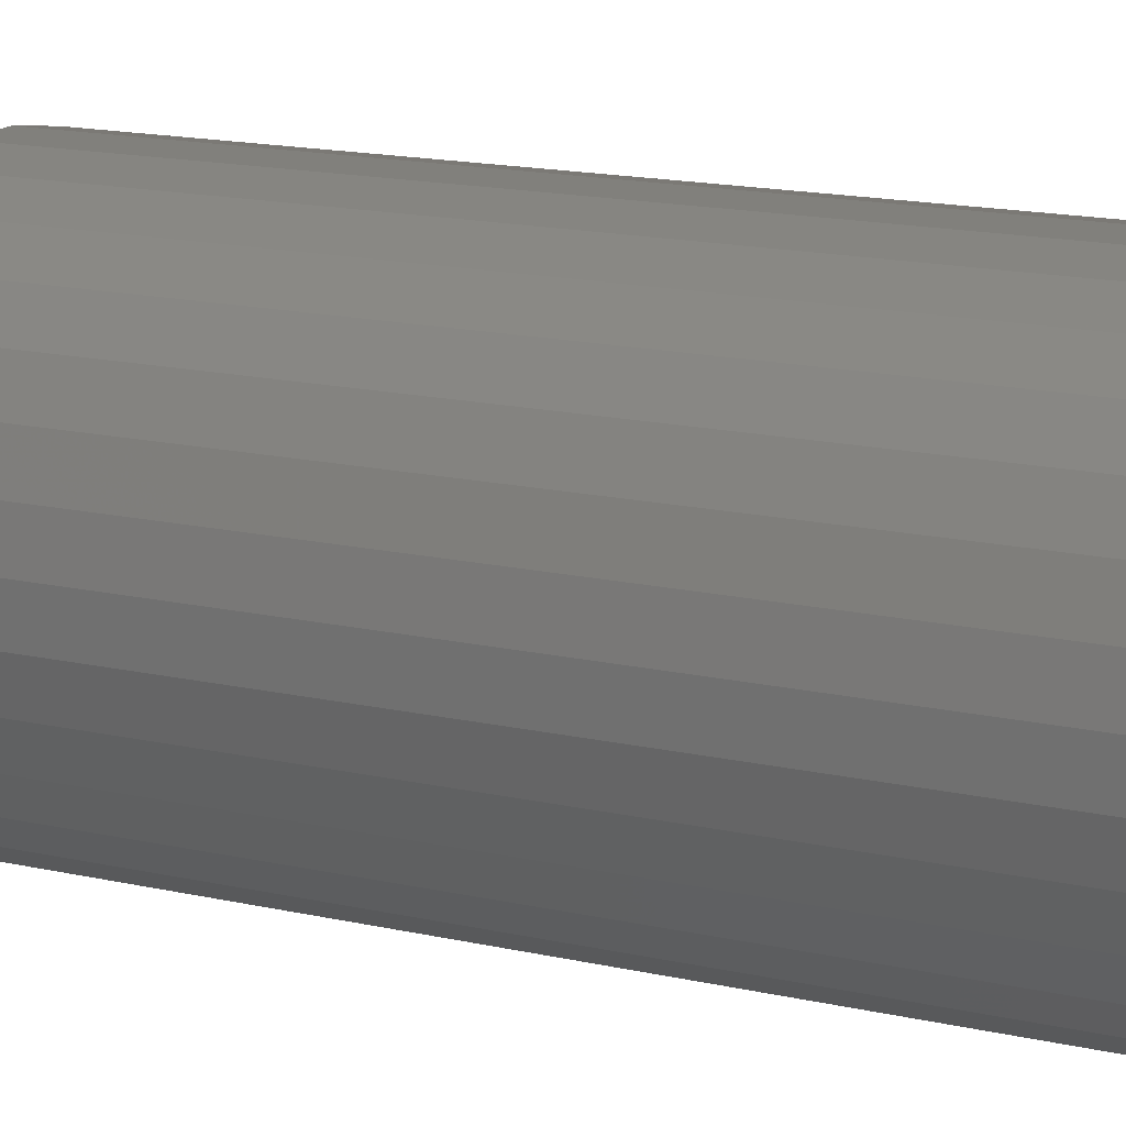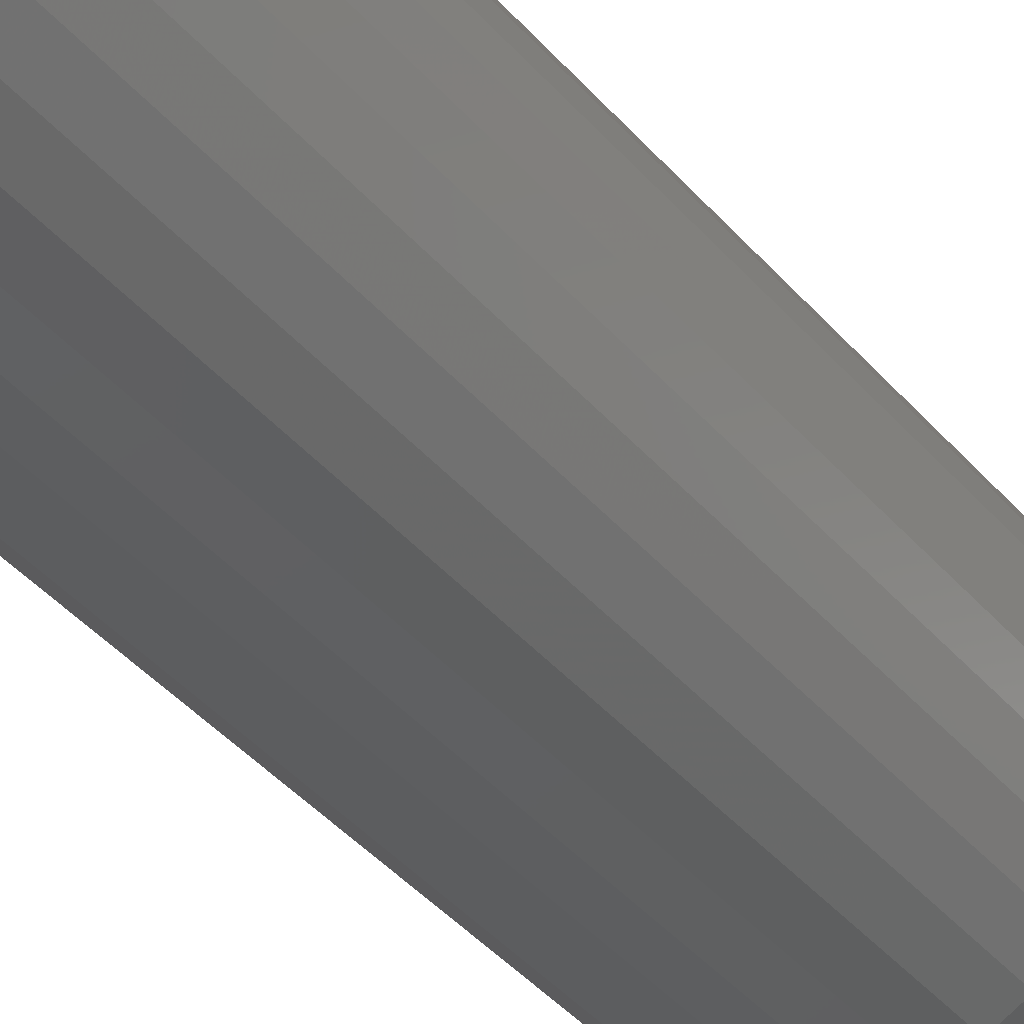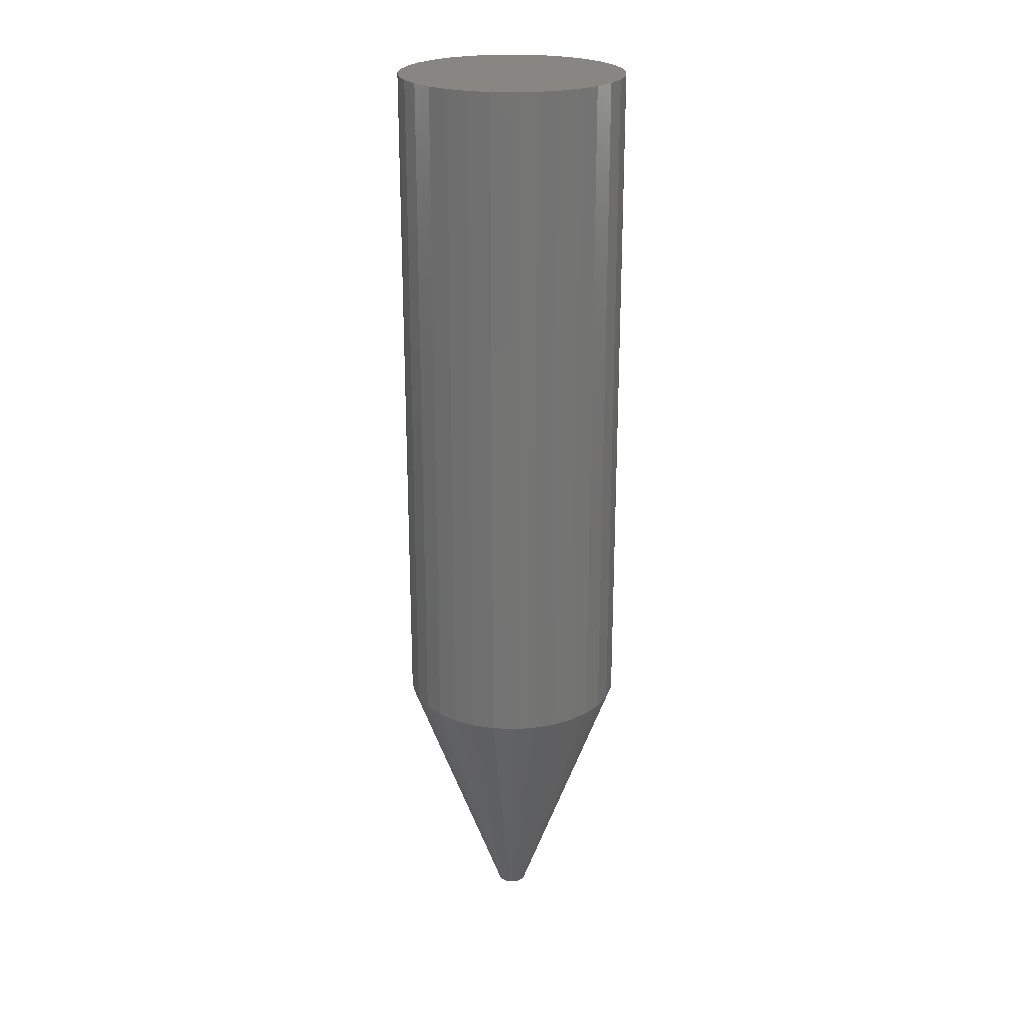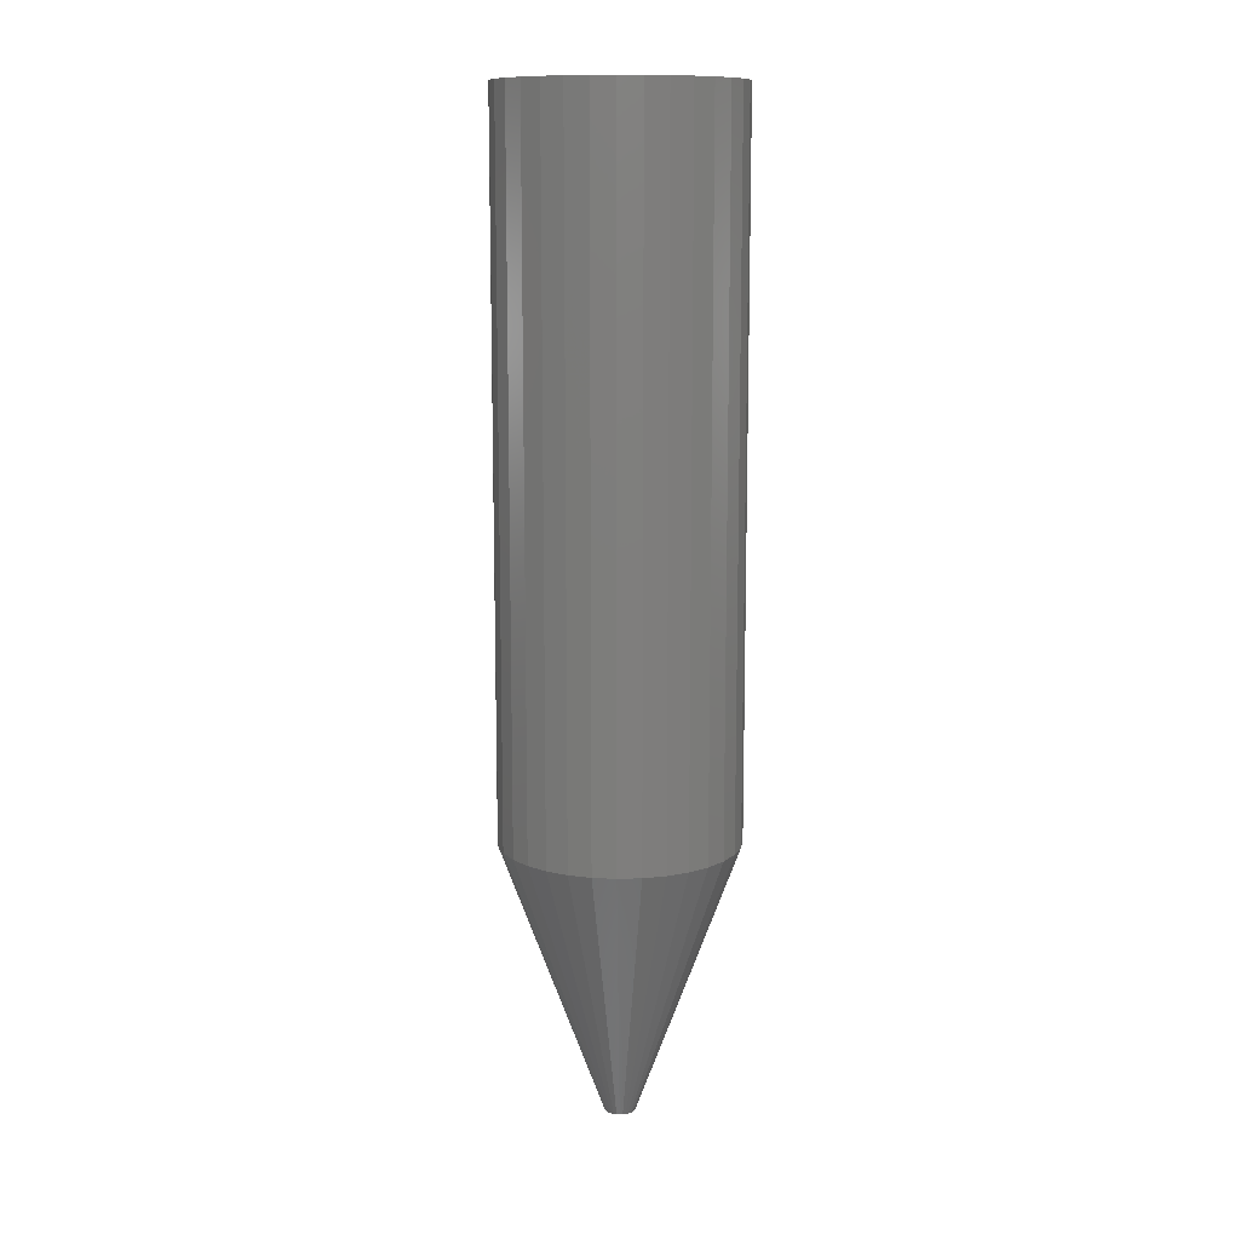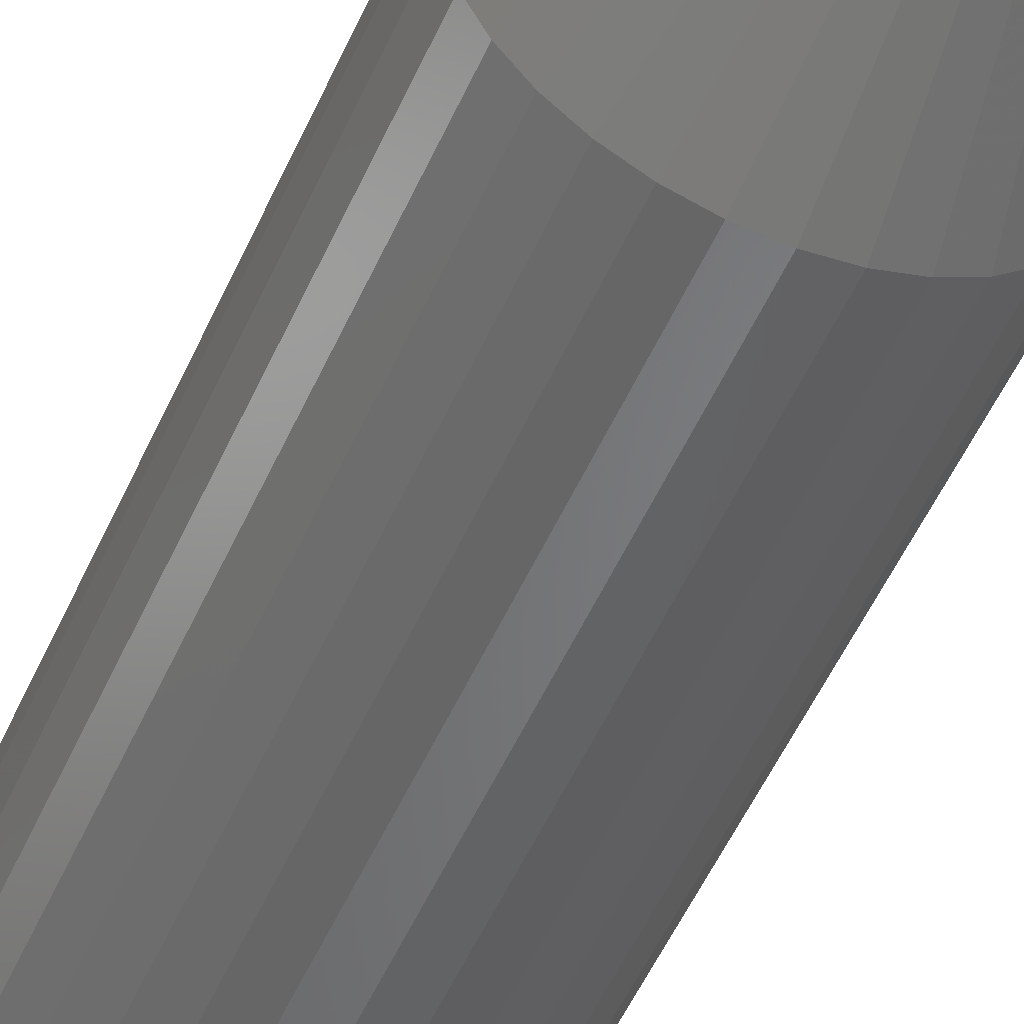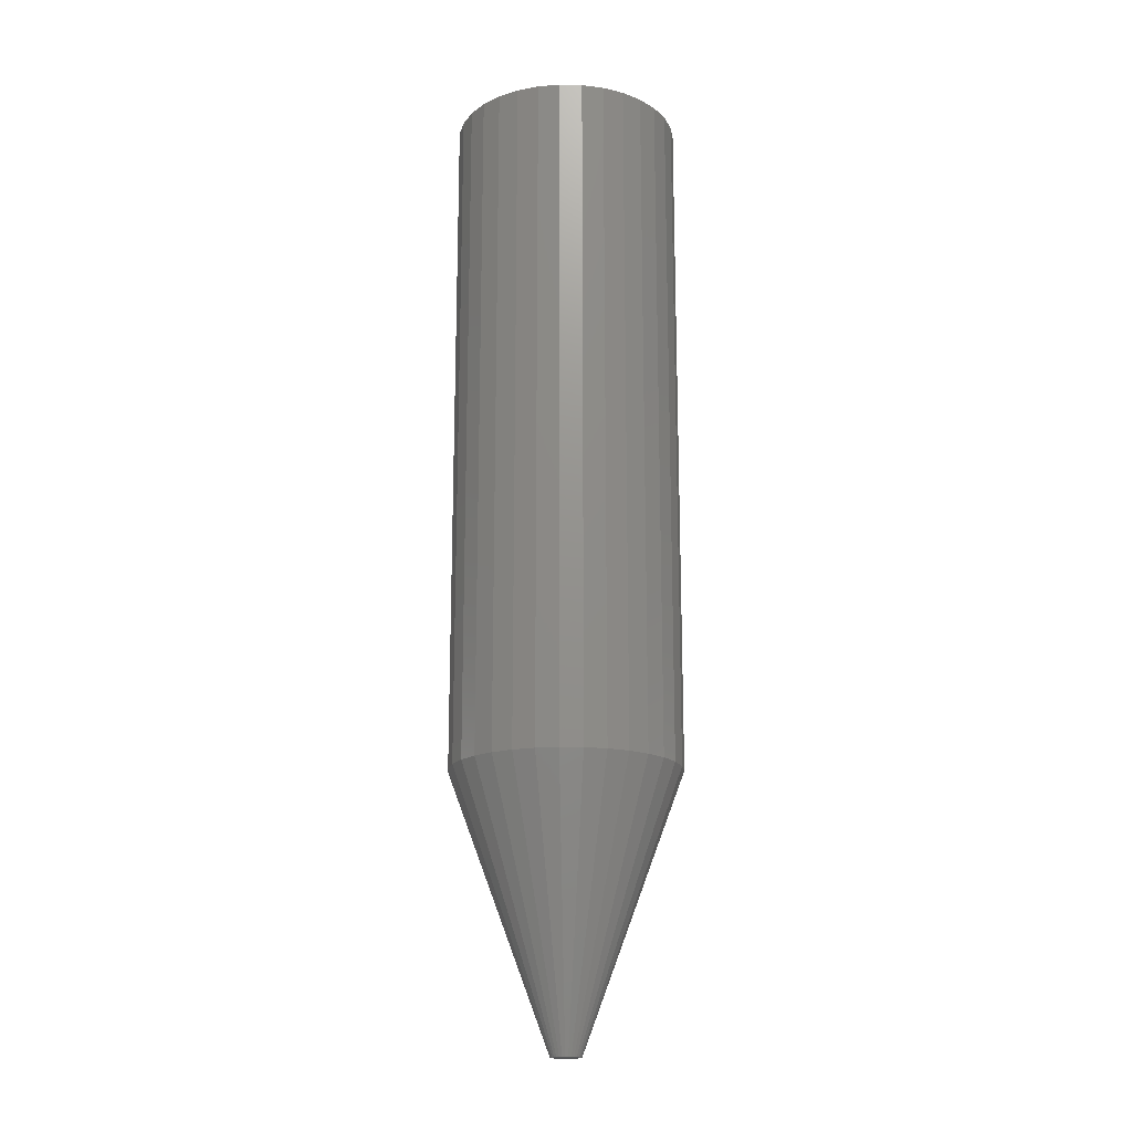
<metadata>
{"format":"stl","ext":"stl","renderer":"f3d","projection":"perspective","resolution":1024,"background":"white","views":[{"elev":10.4,"azim":-54.3,"up":"+Y"},{"elev":-38.4,"azim":35.0,"up":"+Y"},{"elev":23.2,"azim":-147.1,"up":"+Z"},{"elev":11.8,"azim":-133.6,"up":"+Z"},{"elev":-50.5,"azim":157.0,"up":"+Y"},{"elev":-17.5,"azim":-86.9,"up":"+Z"}]}
</metadata>
<code>
# stl→obj: 96 verts, 188 faces
v 0.009326 0.008257 0
v -0.007188 0.008257 0
v 0.007557 0.00971 0
v -0.008641 0.006488 0
v 0.01078 0.006488 0
v -0.00972 0.004469 0
v 0.01186 0.004469 0
v 0.01078 -0.006488 0
v -0.008641 -0.006488 0
v 0.01186 -0.004469 0
v -0.007188 -0.008257 0
v 0.009326 -0.008257 0
v -0.005419 -0.00971 0
v -0.005419 0.00971 0
v -0.0034 0.01079 0
v -0.001209 0.01145 0
v 0.001069 0.01168 0
v 0.003347 0.01145 0
v 0.005538 0.01079 0
v 0.007557 -0.00971 0
v 0.005538 -0.01079 0
v 0.003347 -0.01145 0
v 0.001069 -0.01168 0
v -0.001209 -0.01145 0
v -0.0034 -0.01079 0
v -0.00972 -0.004469 0
v -0.01038 -0.002278 0
v 0.01252 -0.002278 0
v -0.01061 -8.282e-10 0
v 0.01275 -9.085e-19 0
v -0.01038 0.002278 0
v 0.01252 0.002278 0
v 0.09087 -2.199e-17 0.2109
v 0.09087 0 0.75
v 0.08915 -0.01752 0.2109
v 0.08915 -0.01752 0.75
v 0.08404 -0.03437 0.2109
v 0.08404 -0.03437 0.75
v 0.07574 -0.04989 0.2109
v 0.07574 -0.04989 0.75
v 0.06457 -0.0635 0.2109
v 0.06457 -0.0635 0.75
v 0.05096 -0.07467 0.2109
v 0.05096 -0.07467 0.75
v 0.03544 -0.08297 0.2109
v 0.03544 -0.08297 0.75
v 0.01859 -0.08808 0.2109
v 0.01859 -0.08808 0.75
v 0.001069 -0.0898 0.2109
v 0.001069 -0.0898 0.75
v -0.01645 -0.08808 0.2109
v -0.01645 -0.08808 0.75
v -0.0333 -0.08297 0.2109
v -0.0333 -0.08297 0.75
v -0.04882 -0.07467 0.2109
v -0.04882 -0.07467 0.75
v -0.06243 -0.0635 0.2109
v -0.06243 -0.0635 0.75
v -0.0736 -0.04989 0.2109
v -0.0736 -0.04989 0.75
v -0.0819 -0.03437 0.2109
v -0.0819 -0.03437 0.75
v -0.08701 -0.01752 0.2109
v -0.08701 -0.01752 0.75
v -0.08873 1.1e-17 0.2109
v -0.08873 1.1e-17 0.75
v -0.08701 0.01752 0.2109
v -0.08701 0.01752 0.75
v -0.0819 0.03437 0.2109
v -0.0819 0.03437 0.75
v -0.0736 0.04989 0.2109
v -0.0736 0.04989 0.75
v -0.06243 0.0635 0.2109
v -0.06243 0.0635 0.75
v -0.04882 0.07467 0.2109
v -0.04882 0.07467 0.75
v -0.0333 0.08297 0.2109
v -0.0333 0.08297 0.75
v -0.01645 0.08808 0.2109
v -0.01645 0.08808 0.75
v 0.001069 0.0898 0.2109
v 0.001069 0.0898 0.75
v 0.01859 0.08808 0.2109
v 0.01859 0.08808 0.75
v 0.03544 0.08297 0.2109
v 0.03544 0.08297 0.75
v 0.05096 0.07467 0.2109
v 0.05096 0.07467 0.75
v 0.06457 0.0635 0.2109
v 0.06457 0.0635 0.75
v 0.07574 0.04989 0.2109
v 0.07574 0.04989 0.75
v 0.08404 0.03437 0.2109
v 0.08404 0.03437 0.75
v 0.08915 0.01752 0.2109
v 0.08915 0.01752 0.75
f 1 2 3
f 1 4 2
f 5 4 1
f 6 4 5
f 7 6 5
f 8 9 10
f 11 9 8
f 12 11 8
f 12 13 11
f 14 15 16
f 14 16 17
f 14 17 18
f 14 18 19
f 14 19 3
f 14 3 2
f 20 21 22
f 20 22 23
f 20 23 24
f 20 24 25
f 20 25 13
f 20 13 12
f 9 26 10
f 10 26 27
f 10 27 28
f 28 27 29
f 28 29 30
f 30 29 31
f 30 31 32
f 32 31 6
f 32 6 7
f 33 34 35
f 35 34 36
f 35 36 37
f 37 36 38
f 37 38 39
f 39 38 40
f 39 40 41
f 41 40 42
f 41 42 43
f 43 42 44
f 43 44 45
f 45 44 46
f 45 46 47
f 47 46 48
f 47 48 49
f 49 48 50
f 49 50 51
f 51 50 52
f 51 52 53
f 53 52 54
f 53 54 55
f 55 54 56
f 55 56 57
f 57 56 58
f 57 58 59
f 59 58 60
f 59 60 61
f 61 60 62
f 61 62 63
f 63 62 64
f 63 64 65
f 65 64 66
f 65 66 67
f 67 66 68
f 67 68 69
f 69 68 70
f 69 70 71
f 71 70 72
f 71 72 73
f 73 72 74
f 73 74 75
f 75 74 76
f 75 76 77
f 77 76 78
f 77 78 79
f 79 78 80
f 79 80 81
f 81 80 82
f 81 82 83
f 83 82 84
f 83 84 85
f 85 84 86
f 85 86 87
f 87 86 88
f 87 88 89
f 89 88 90
f 89 90 91
f 91 90 92
f 91 92 93
f 93 92 94
f 93 94 95
f 95 94 96
f 95 96 33
f 33 96 34
f 30 95 33
f 30 32 95
f 65 31 29
f 65 67 31
f 7 93 95
f 7 95 32
f 5 91 93
f 5 93 7
f 1 89 91
f 1 91 5
f 3 87 89
f 3 89 1
f 19 85 87
f 19 87 3
f 18 83 85
f 18 85 19
f 17 81 83
f 17 83 18
f 16 79 81
f 16 81 17
f 15 77 79
f 15 79 16
f 14 75 77
f 14 77 15
f 2 73 75
f 2 75 14
f 4 71 73
f 4 73 2
f 6 69 71
f 6 71 4
f 67 69 31
f 31 69 6
f 29 63 65
f 29 27 63
f 33 28 30
f 33 35 28
f 26 61 63
f 26 63 27
f 9 59 61
f 9 61 26
f 11 57 59
f 11 59 9
f 13 55 57
f 13 57 11
f 25 53 55
f 25 55 13
f 24 51 53
f 24 53 25
f 23 49 51
f 23 51 24
f 22 47 49
f 22 49 23
f 21 45 47
f 21 47 22
f 20 43 45
f 20 45 21
f 12 41 43
f 12 43 20
f 8 39 41
f 8 41 12
f 10 37 39
f 10 39 8
f 35 37 28
f 28 37 10
f 80 84 82
f 84 80 78
f 84 78 86
f 86 78 76
f 86 76 88
f 88 76 74
f 88 74 90
f 42 56 44
f 44 56 54
f 44 54 46
f 46 54 52
f 46 52 48
f 48 52 50
f 90 74 92
f 92 74 72
f 92 72 94
f 94 72 70
f 94 70 96
f 96 70 68
f 96 68 34
f 34 68 66
f 34 66 36
f 36 66 64
f 36 64 38
f 38 64 62
f 38 62 40
f 40 62 60
f 40 60 42
f 42 60 58
f 42 58 56

</code>
